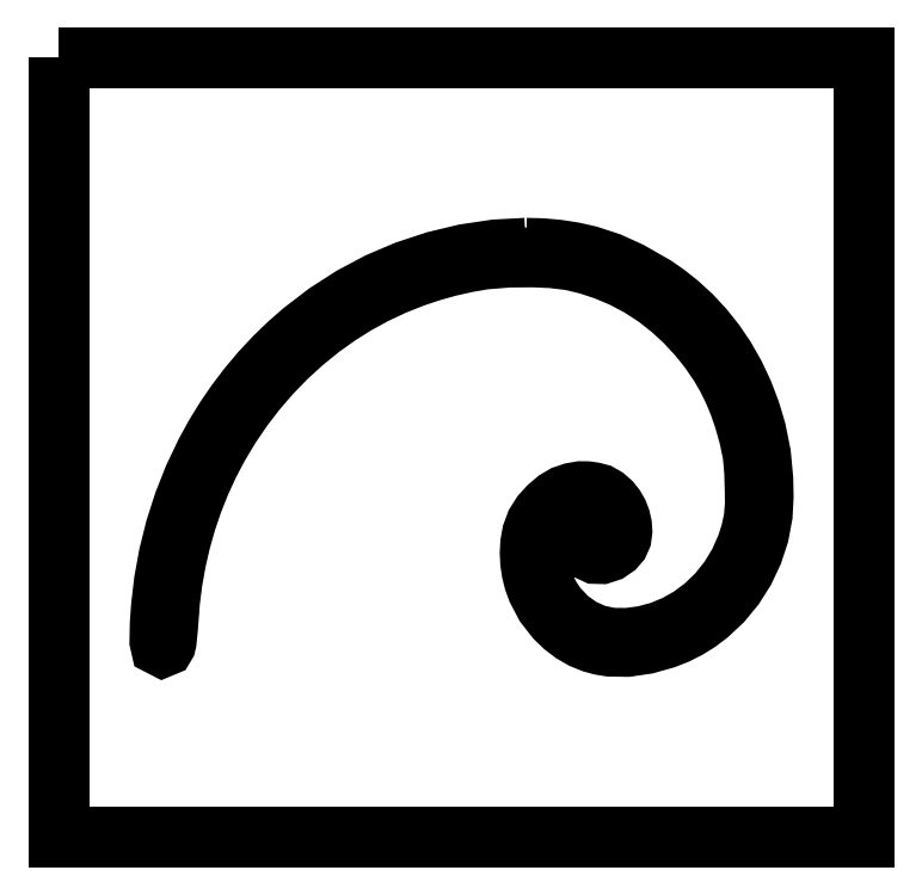
<metadata>
{"format":"dxf","ext":"dxf","renderer":"ezdxf+matplotlib","layout":"modelspace","background":"white","min_lineweight":24,"dpi":150}
</metadata>
<code>
0
SECTION
2
ENTITIES
0
LWPOLYLINE
8
Layer_1
90
7
70
1
10
0
20
7.616
30
0
10
0
20
7.611
30
0
10
0
20
0
30
0
10
7.858
20
0
30
0
10
7.858
20
7.616
30
0
10
0
20
7.616
30
0
10
0
20
7.616
30
0
0
LWPOLYLINE
8
Layer_1
90
6
70
1
10
0.01
20
7.606
30
0
10
7.848
20
7.606
30
0
10
7.848
20
0.01
30
0
10
0.01
20
0.01
30
0
10
0.01
20
7.606
30
0
10
0.01
20
7.606
30
0
0
LWPOLYLINE
8
Layer_1
90
206
70
0
10
4.557
20
5.757
30
0
10
4.26
20
5.74
30
0
10
3.965
20
5.697
30
0
10
3.674
20
5.627
30
0
10
3.389
20
5.534
30
0
10
3.121
20
5.419
30
0
10
2.862
20
5.282
30
0
10
2.614
20
5.122
30
0
10
2.38
20
4.942
30
0
10
2.238
20
4.818
30
0
10
2.102
20
4.687
30
0
10
1.973
20
4.548
30
0
10
1.851
20
4.403
30
0
10
1.735
20
4.251
30
0
10
1.627
20
4.093
30
0
10
1.527
20
3.93
30
0
10
1.434
20
3.761
30
0
10
1.32
20
3.521
30
0
10
1.221
20
3.273
30
0
10
1.139
20
3.018
30
0
10
1.075
20
2.757
30
0
10
1.029
20
2.506
30
0
10
0.9994
20
2.252
30
0
10
0.988
20
2.085
30
0
10
0.9847
20
1.917
30
0
10
0.9953
20
1.87
30
0
10
1.017
20
1.859
30
0
10
1.039
20
1.869
30
0
10
1.051
20
1.889
30
0
10
1.057
20
1.912
30
0
10
1.071
20
2.047
30
0
10
1.09
20
2.309
30
0
10
1.116
20
2.507
30
0
10
1.151
20
2.703
30
0
10
1.195
20
2.897
30
0
10
1.25
20
3.089
30
0
10
1.313
20
3.277
30
0
10
1.387
20
3.461
30
0
10
1.469
20
3.641
30
0
10
1.56
20
3.815
30
0
10
1.674
20
4.005
30
0
10
1.797
20
4.187
30
0
10
1.931
20
4.362
30
0
10
2.074
20
4.527
30
0
10
2.226
20
4.684
30
0
10
2.386
20
4.83
30
0
10
2.554
20
4.967
30
0
10
2.729
20
5.093
30
0
10
2.906
20
5.203
30
0
10
3.087
20
5.303
30
0
10
3.275
20
5.391
30
0
10
3.466
20
5.466
30
0
10
3.634
20
5.523
30
0
10
3.804
20
5.57
30
0
10
3.976
20
5.609
30
0
10
4.15
20
5.639
30
0
10
4.391
20
5.659
30
0
10
4.632
20
5.661
30
0
10
4.814
20
5.652
30
0
10
4.995
20
5.63
30
0
10
5.162
20
5.59
30
0
10
5.325
20
5.536
30
0
10
5.499
20
5.463
30
0
10
5.666
20
5.374
30
0
10
5.826
20
5.27
30
0
10
5.976
20
5.152
30
0
10
6.107
20
5.03
30
0
10
6.229
20
4.898
30
0
10
6.342
20
4.758
30
0
10
6.444
20
4.608
30
0
10
6.515
20
4.484
30
0
10
6.577
20
4.356
30
0
10
6.632
20
4.223
30
0
10
6.679
20
4.087
30
0
10
6.728
20
3.915
30
0
10
6.764
20
3.739
30
0
10
6.779
20
3.567
30
0
10
6.784
20
3.395
30
0
10
6.786
20
3.258
30
0
10
6.776
20
3.121
30
0
10
6.747
20
2.986
30
0
10
6.705
20
2.854
30
0
10
6.631
20
2.685
30
0
10
6.536
20
2.528
30
0
10
6.422
20
2.385
30
0
10
6.292
20
2.26
30
0
10
6.159
20
2.16
30
0
10
6.014
20
2.078
30
0
10
5.862
20
2.016
30
0
10
5.703
20
1.973
30
0
10
5.545
20
1.952
30
0
10
5.386
20
1.954
30
0
10
5.238
20
1.986
30
0
10
5.098
20
2.048
30
0
10
4.973
20
2.137
30
0
10
4.865
20
2.25
30
0
10
4.803
20
2.339
30
0
10
4.752
20
2.436
30
0
10
4.713
20
2.539
30
0
10
4.688
20
2.647
30
0
10
4.679
20
2.729
30
0
10
4.679
20
2.811
30
0
10
4.688
20
2.893
30
0
10
4.706
20
2.972
30
0
10
4.743
20
3.054
30
0
10
4.796
20
3.125
30
0
10
4.869
20
3.197
30
0
10
4.954
20
3.252
30
0
10
5.045
20
3.281
30
0
10
5.139
20
3.288
30
0
10
5.217
20
3.276
30
0
10
5.29
20
3.247
30
0
10
5.326
20
3.22
30
0
10
5.355
20
3.185
30
0
10
5.385
20
3.13
30
0
10
5.403
20
3.07
30
0
10
5.408
20
3.013
30
0
10
5.399
20
2.957
30
0
10
5.373
20
2.912
30
0
10
5.333
20
2.884
30
0
10
5.29
20
2.874
30
0
10
5.246
20
2.881
30
0
10
5.215
20
2.901
30
0
10
5.193
20
2.932
30
0
10
5.185
20
2.973
30
0
10
5.185
20
2.999
30
0
10
5.168
20
3.017
30
0
10
5.141
20
2.994
30
0
10
5.126
20
2.962
30
0
10
5.12
20
2.919
30
0
10
5.125
20
2.875
30
0
10
5.142
20
2.831
30
0
10
5.172
20
2.797
30
0
10
5.231
20
2.769
30
0
10
5.295
20
2.767
30
0
10
5.366
20
2.79
30
0
10
5.428
20
2.833
30
0
10
5.465
20
2.877
30
0
10
5.489
20
2.93
30
0
10
5.497
20
2.991
30
0
10
5.493
20
3.052
30
0
10
5.479
20
3.115
30
0
10
5.455
20
3.175
30
0
10
5.423
20
3.23
30
0
10
5.384
20
3.279
30
0
10
5.333
20
3.325
30
0
10
5.274
20
3.358
30
0
10
5.216
20
3.374
30
0
10
5.156
20
3.382
30
0
10
5.089
20
3.383
30
0
10
5.01
20
3.37
30
0
10
4.928
20
3.342
30
0
10
4.852
20
3.298
30
0
10
4.775
20
3.232
30
0
10
4.707
20
3.157
30
0
10
4.651
20
3.068
30
0
10
4.614
20
2.968
30
0
10
4.597
20
2.874
30
0
10
4.592
20
2.778
30
0
10
4.597
20
2.686
30
0
10
4.61
20
2.595
30
0
10
4.633
20
2.506
30
0
10
4.664
20
2.42
30
0
10
4.743
20
2.27
30
0
10
4.846
20
2.139
30
0
10
4.925
20
2.062
30
0
10
5.012
20
1.996
30
0
10
5.106
20
1.942
30
0
10
5.206
20
1.901
30
0
10
5.289
20
1.879
30
0
10
5.374
20
1.865
30
0
10
5.545
20
1.863
30
0
10
5.732
20
1.89
30
0
10
5.914
20
1.942
30
0
10
6.026
20
1.986
30
0
10
6.133
20
2.04
30
0
10
6.236
20
2.104
30
0
10
6.333
20
2.177
30
0
10
6.469
20
2.305
30
0
10
6.588
20
2.449
30
0
10
6.689
20
2.609
30
0
10
6.77
20
2.781
30
0
10
6.829
20
2.962
30
0
10
6.864
20
3.15
30
0
10
6.873
20
3.327
30
0
10
6.87
20
3.504
30
0
10
6.848
20
3.742
30
0
10
6.8
20
3.976
30
0
10
6.744
20
4.162
30
0
10
6.675
20
4.344
30
0
10
6.593
20
4.519
30
0
10
6.498
20
4.687
30
0
10
6.399
20
4.832
30
0
10
6.29
20
4.969
30
0
10
6.171
20
5.097
30
0
10
6.043
20
5.214
30
0
10
5.931
20
5.303
30
0
10
5.815
20
5.384
30
0
10
5.569
20
5.525
30
0
10
5.373
20
5.614
30
0
10
5.169
20
5.681
30
0
10
5.018
20
5.715
30
0
10
4.866
20
5.739
30
0
10
4.712
20
5.752
30
0
10
4.557
20
5.757
30
0
10
4.557
20
5.757
30
0
0
ENDSEC
0
EOF

</code>
